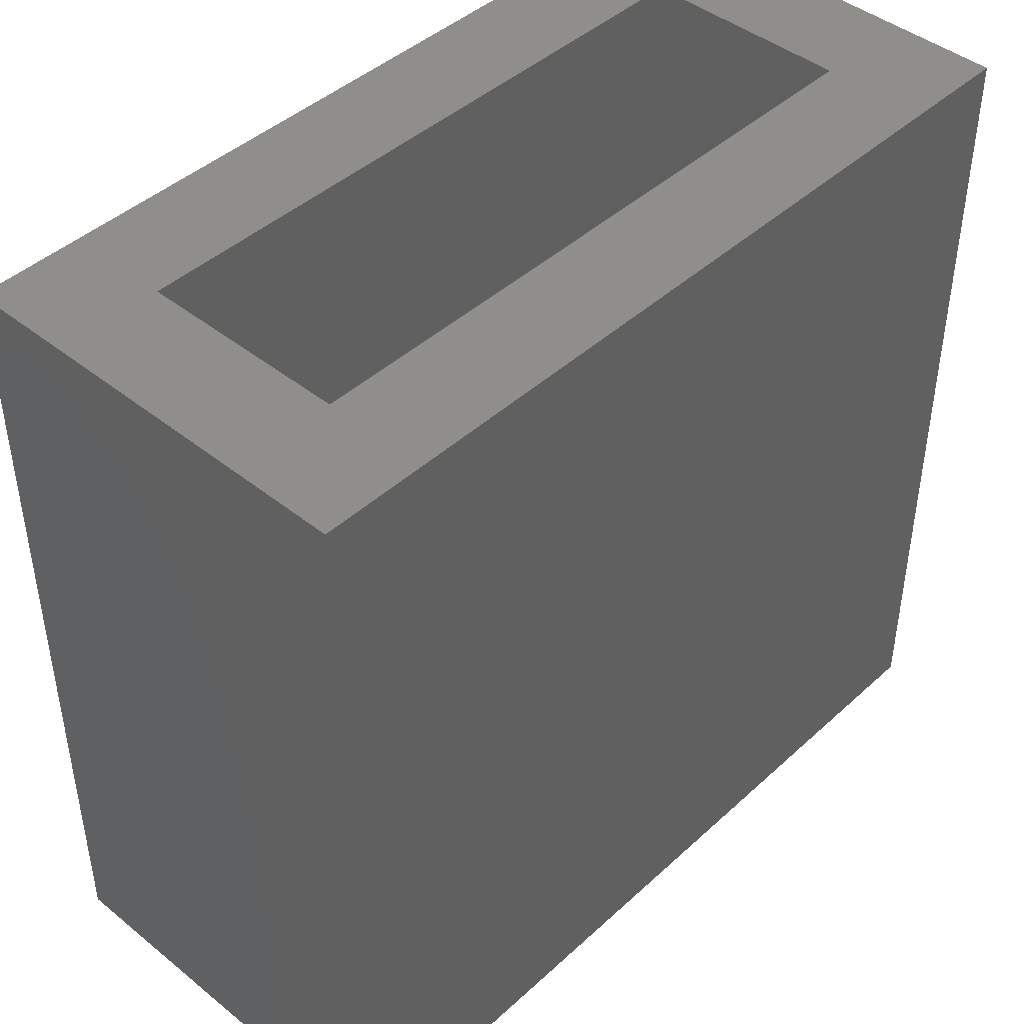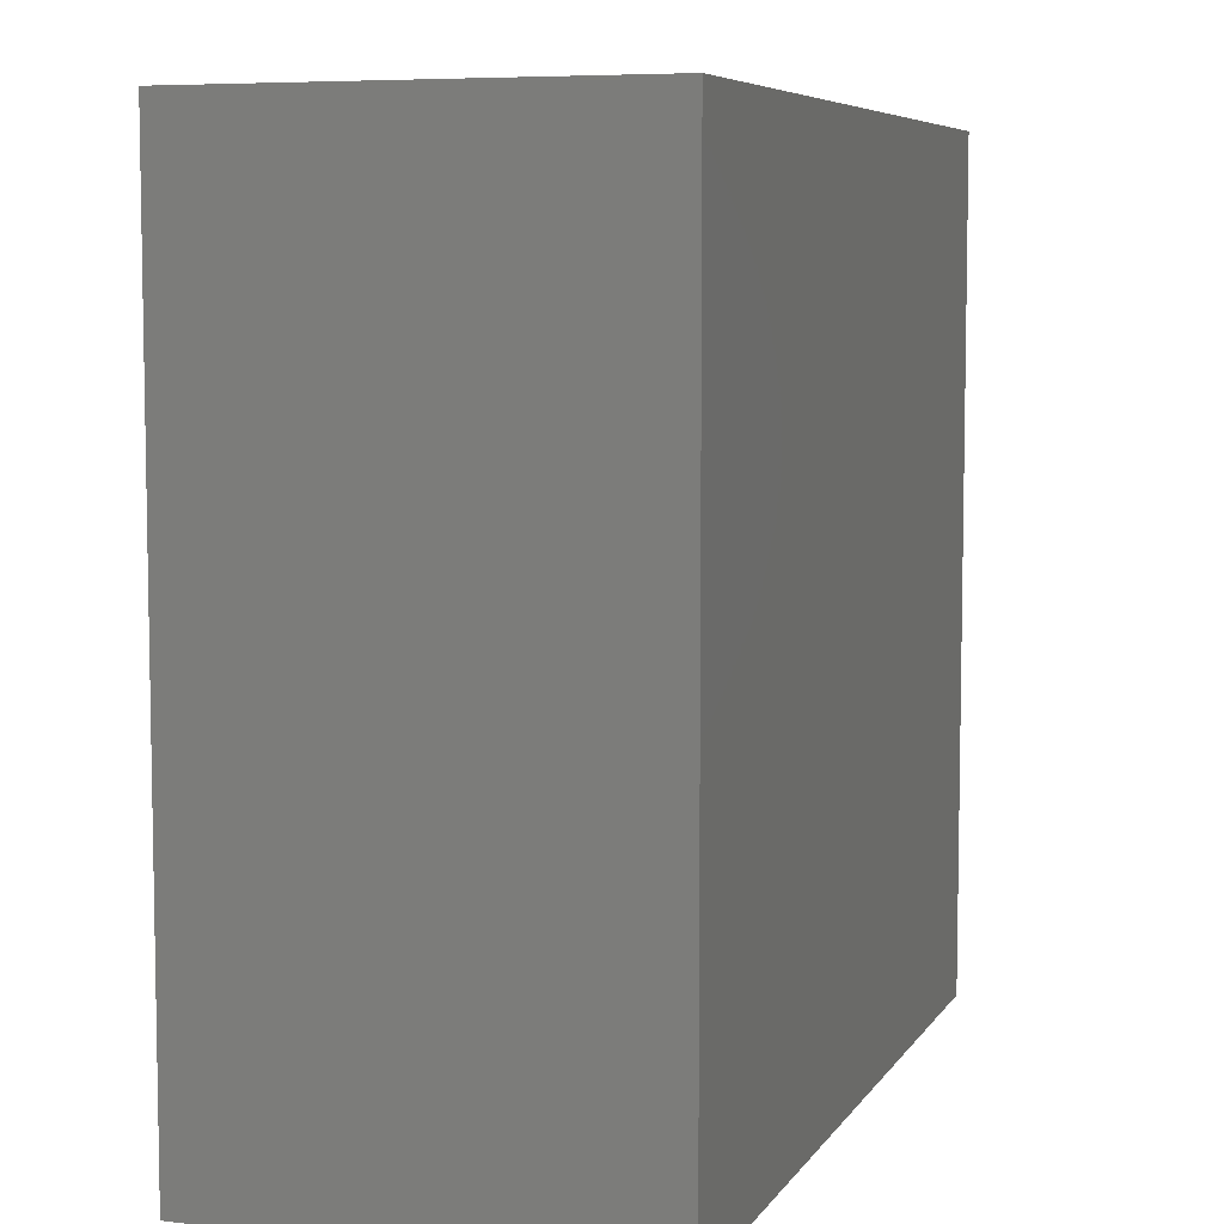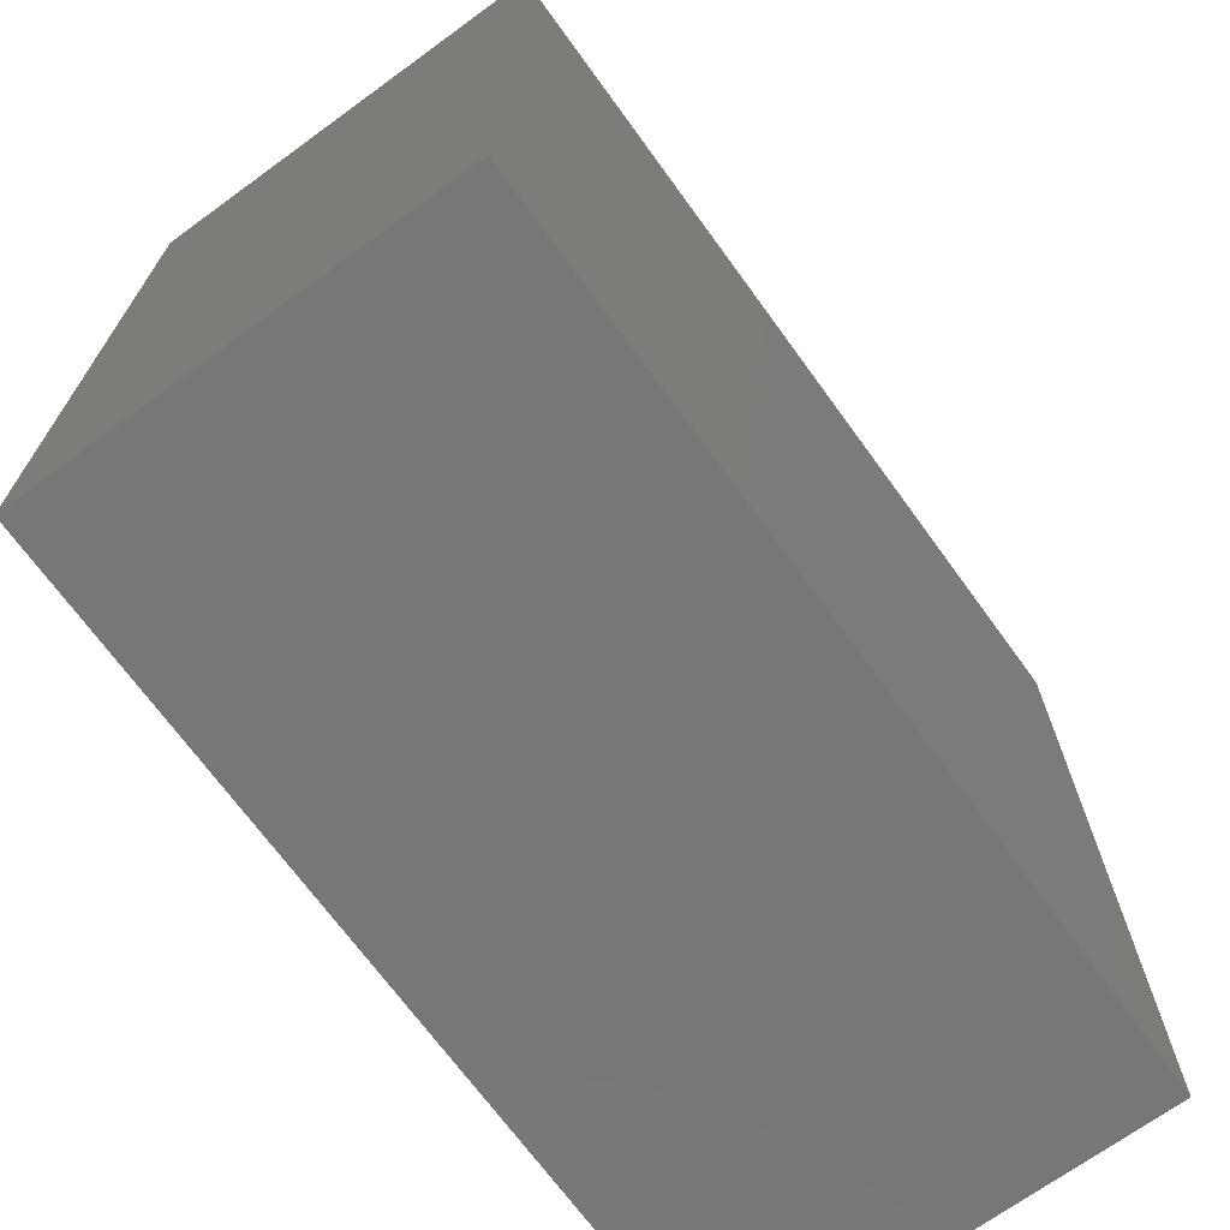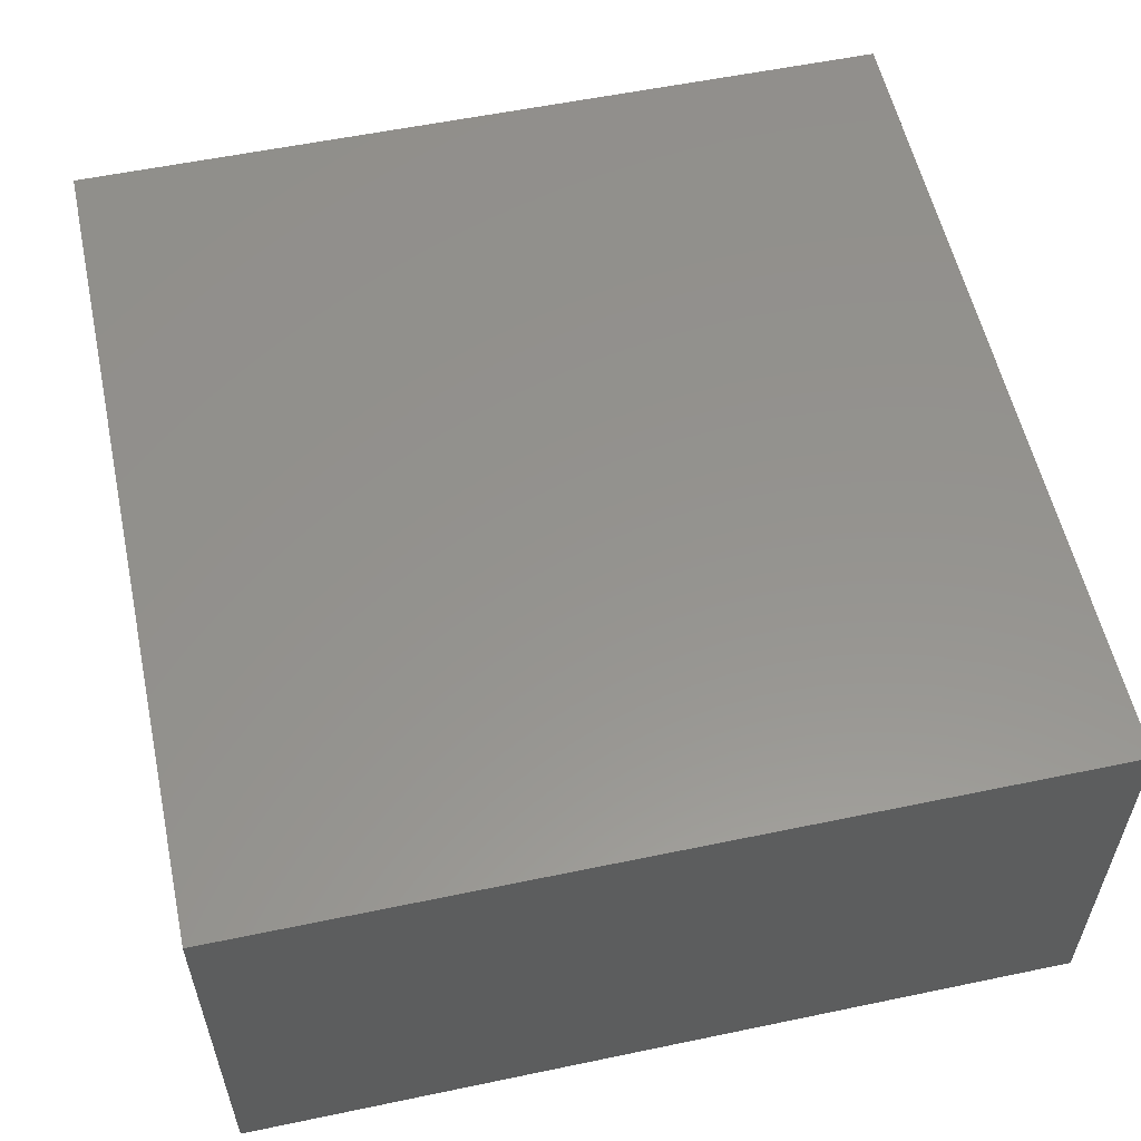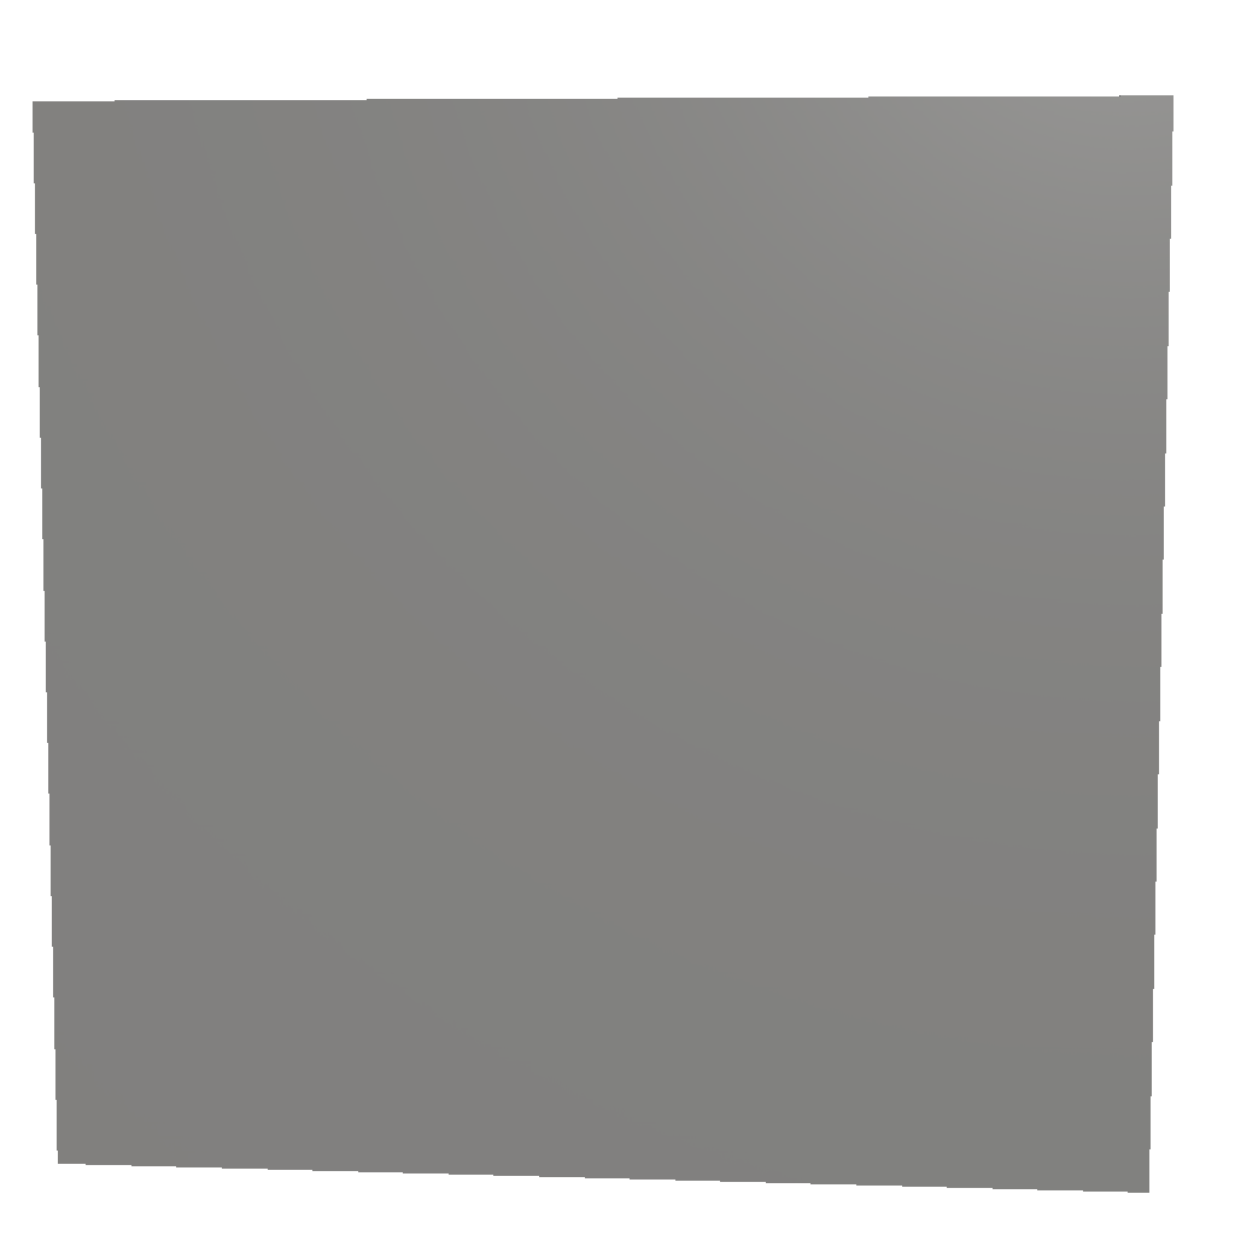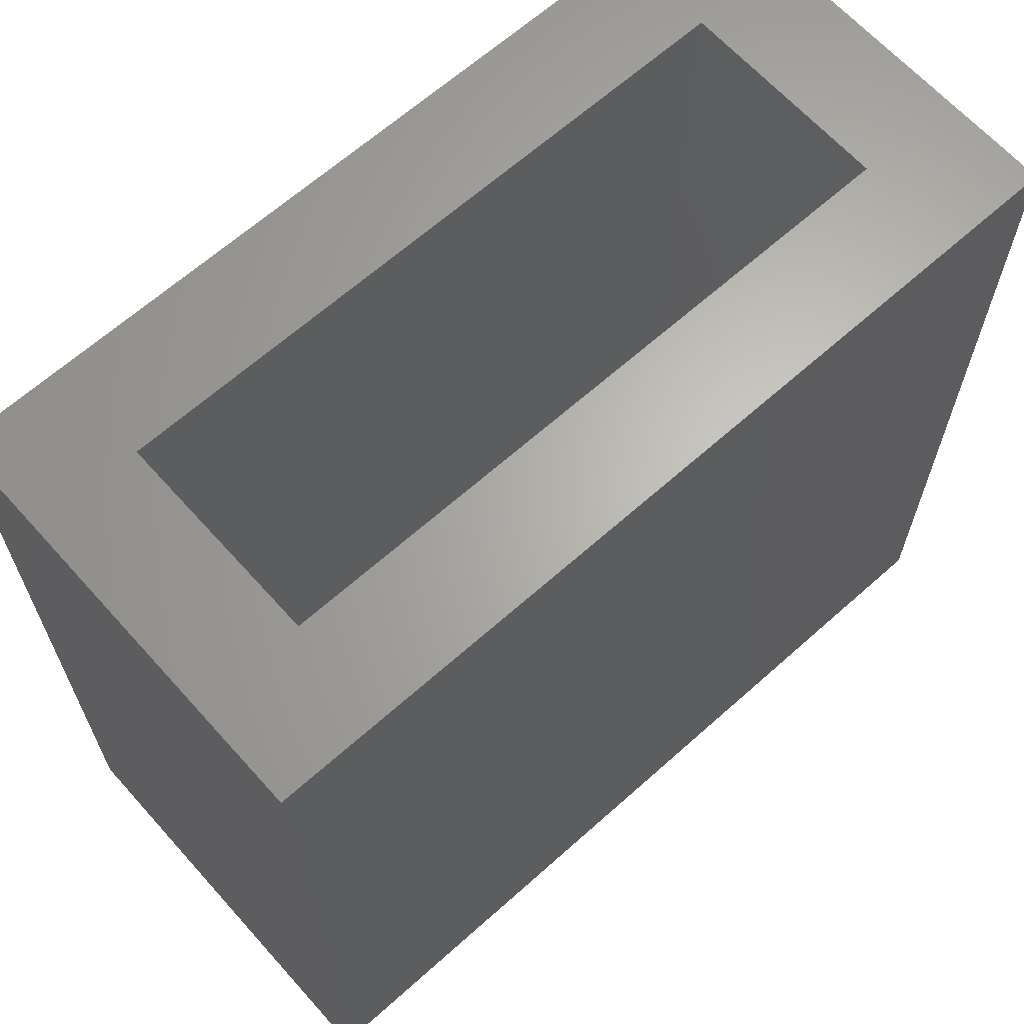
<metadata>
{"format":"stl","ext":"stl","renderer":"f3d","projection":"perspective","resolution":1024,"background":"white","views":[{"elev":44.0,"azim":-46.8,"up":"+Z"},{"elev":6.7,"azim":108.8,"up":"+Z"},{"elev":-70.0,"azim":-54.0,"up":"+Z"},{"elev":56.5,"azim":-102.3,"up":"+Y"},{"elev":6.9,"azim":4.9,"up":"+Z"},{"elev":65.1,"azim":-41.9,"up":"+Z"}]}
</metadata>
<code>
# stl→obj: 16 verts, 28 faces
v -0.8359 -0.5938 0.5234
v -0.6641 -0.4219 0.5234
v -0.8359 0.09375 0.5234
v -0.6641 -0.07812 0.5234
v 0.5714 0.09375 0.5234
v 0.3995 -0.07812 0.5234
v 0.5714 -0.5938 0.5234
v 0.3995 -0.4219 0.5234
v 0.3995 -0.4219 -0.6719
v 0.3995 -0.07812 -0.6719
v -0.6641 -0.4219 -0.6719
v -0.6641 -0.07812 -0.6719
v -0.8359 -0.5938 -0.8438
v -0.8359 0.09375 -0.8438
v 0.5714 -0.5938 -0.8438
v 0.5714 0.09375 -0.8438
f 1 2 3
f 3 2 4
f 3 4 5
f 5 4 6
f 5 6 7
f 7 6 8
f 7 8 1
f 1 8 2
f 9 8 10
f 10 8 6
f 2 11 4
f 4 11 12
f 12 10 4
f 4 10 6
f 11 2 9
f 9 2 8
f 13 14 15
f 15 14 16
f 15 16 7
f 7 16 5
f 1 3 13
f 13 3 14
f 3 5 14
f 14 5 16
f 1 13 7
f 7 13 15
f 11 9 12
f 12 9 10

</code>
